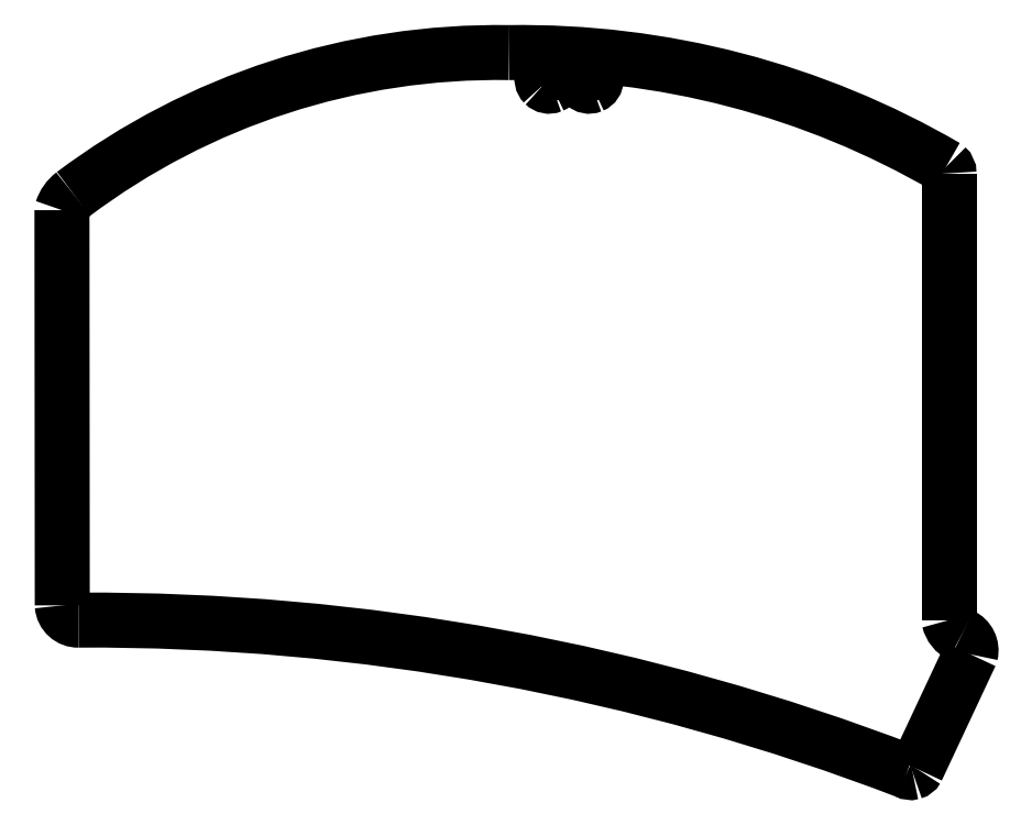
<metadata>
{"format":"dxf","ext":"dxf","renderer":"ezdxf+matplotlib","layout":"modelspace","background":"white","min_lineweight":24,"dpi":150}
</metadata>
<code>
0
SECTION
2
ENTITIES
0
SPLINE
8
0
70
8
71
3
72
8
73
4
74
0
40
0
40
0
40
0
40
0
40
1
40
1
40
1
40
1
10
66.94
20
-7.815
30
0
10
66.59
20
-7.815
30
0
10
66.27
20
-8.029
30
0
10
66.13
20
-8.356
30
0
0
SPLINE
8
0
70
8
71
3
72
8
73
4
74
0
40
0
40
0
40
0
40
0
40
1
40
1
40
1
40
1
10
66.13
20
-8.356
30
0
10
66
20
-8.683
30
0
10
66.07
20
-9.059
30
0
10
66.32
20
-9.309
30
0
0
SPLINE
8
0
70
8
71
3
72
8
73
4
74
0
40
0
40
0
40
0
40
0
40
1
40
1
40
1
40
1
10
66.32
20
-9.309
30
0
10
66.57
20
-9.559
30
0
10
66.95
20
-9.634
30
0
10
67.28
20
-9.499
30
0
0
SPLINE
8
0
70
8
71
3
72
8
73
4
74
0
40
0
40
0
40
0
40
0
40
1
40
1
40
1
40
1
10
67.28
20
-9.499
30
0
10
67.6
20
-9.363
30
0
10
67.82
20
-9.044
30
0
10
67.82
20
-8.69
30
0
0
SPLINE
8
0
70
8
71
3
72
8
73
4
74
0
40
0
40
0
40
0
40
0
40
1
40
1
40
1
40
1
10
67.82
20
-8.69
30
0
10
67.82
20
-8.458
30
0
10
67.72
20
-8.236
30
0
10
67.56
20
-8.072
30
0
0
SPLINE
8
0
70
8
71
3
72
8
73
4
74
0
40
0
40
0
40
0
40
0
40
1
40
1
40
1
40
1
10
67.56
20
-8.072
30
0
10
67.4
20
-7.908
30
0
10
67.17
20
-7.815
30
0
10
66.94
20
-7.815
30
0
0
SPLINE
8
0
70
8
71
3
72
8
73
4
74
0
40
0
40
0
40
0
40
0
40
1
40
1
40
1
40
1
10
71.94
20
-7.815
30
0
10
71.59
20
-7.815
30
0
10
71.27
20
-8.029
30
0
10
71.13
20
-8.356
30
0
0
SPLINE
8
0
70
8
71
3
72
8
73
4
74
0
40
0
40
0
40
0
40
0
40
1
40
1
40
1
40
1
10
71.13
20
-8.356
30
0
10
71
20
-8.683
30
0
10
71.07
20
-9.059
30
0
10
71.32
20
-9.309
30
0
0
SPLINE
8
0
70
8
71
3
72
8
73
4
74
0
40
0
40
0
40
0
40
0
40
1
40
1
40
1
40
1
10
71.32
20
-9.309
30
0
10
71.57
20
-9.559
30
0
10
71.95
20
-9.634
30
0
10
72.28
20
-9.499
30
0
0
SPLINE
8
0
70
8
71
3
72
8
73
4
74
0
40
0
40
0
40
0
40
0
40
1
40
1
40
1
40
1
10
72.28
20
-9.499
30
0
10
72.6
20
-9.363
30
0
10
72.82
20
-9.044
30
0
10
72.82
20
-8.69
30
0
0
SPLINE
8
0
70
8
71
3
72
8
73
4
74
0
40
0
40
0
40
0
40
0
40
1
40
1
40
1
40
1
10
72.82
20
-8.69
30
0
10
72.82
20
-8.458
30
0
10
72.72
20
-8.236
30
0
10
72.56
20
-8.072
30
0
0
SPLINE
8
0
70
8
71
3
72
8
73
4
74
0
40
0
40
0
40
0
40
0
40
1
40
1
40
1
40
1
10
72.56
20
-8.072
30
0
10
72.4
20
-7.908
30
0
10
72.17
20
-7.815
30
0
10
71.94
20
-7.815
30
0
0
LWPOLYLINE
8
0
90
1
70
1
10
66.94
20
-7.815
30
0
0
SPLINE
8
0
70
8
71
3
72
8
73
4
74
0
40
0
40
0
40
0
40
0
40
1
40
1
40
1
40
1
10
69.44
20
-6.88
30
0
10
69.2
20
-6.88
30
0
10
68.98
20
-7.027
30
0
10
68.89
20
-7.251
30
0
0
SPLINE
8
0
70
8
71
3
72
8
73
4
74
0
40
0
40
0
40
0
40
0
40
1
40
1
40
1
40
1
10
68.89
20
-7.251
30
0
10
68.79
20
-7.475
30
0
10
68.84
20
-7.733
30
0
10
69.02
20
-7.905
30
0
0
SPLINE
8
0
70
8
71
3
72
8
73
4
74
0
40
0
40
0
40
0
40
0
40
1
40
1
40
1
40
1
10
69.02
20
-7.905
30
0
10
69.19
20
-8.076
30
0
10
69.45
20
-8.128
30
0
10
69.67
20
-8.035
30
0
0
SPLINE
8
0
70
8
71
3
72
8
73
4
74
0
40
0
40
0
40
0
40
0
40
1
40
1
40
1
40
1
10
69.67
20
-8.035
30
0
10
69.89
20
-7.942
30
0
10
70.04
20
-7.723
30
0
10
70.04
20
-7.48
30
0
0
SPLINE
8
0
70
8
71
3
72
8
73
4
74
0
40
0
40
0
40
0
40
0
40
1
40
1
40
1
40
1
10
70.04
20
-7.48
30
0
10
70.04
20
-7.321
30
0
10
69.98
20
-7.169
30
0
10
69.86
20
-7.056
30
0
0
SPLINE
8
0
70
8
71
3
72
8
73
4
74
0
40
0
40
0
40
0
40
0
40
1
40
1
40
1
40
1
10
69.86
20
-7.056
30
0
10
69.75
20
-6.944
30
0
10
69.6
20
-6.88
30
0
10
69.44
20
-6.88
30
0
0
LWPOLYLINE
8
0
90
1
70
1
10
71.94
20
-7.815
30
0
0
SPLINE
8
0
70
8
71
3
72
8
73
4
74
0
40
0
40
0
40
0
40
0
40
1
40
1
40
1
40
1
10
66.94
20
-8.195
30
0
10
66.74
20
-8.195
30
0
10
66.56
20
-8.316
30
0
10
66.48
20
-8.501
30
0
0
SPLINE
8
0
70
8
71
3
72
8
73
4
74
0
40
0
40
0
40
0
40
0
40
1
40
1
40
1
40
1
10
66.48
20
-8.501
30
0
10
66.41
20
-8.686
30
0
10
66.45
20
-8.899
30
0
10
66.59
20
-9.04
30
0
0
SPLINE
8
0
70
8
71
3
72
8
73
4
74
0
40
0
40
0
40
0
40
0
40
1
40
1
40
1
40
1
10
66.59
20
-9.04
30
0
10
66.73
20
-9.182
30
0
10
66.94
20
-9.224
30
0
10
67.13
20
-9.148
30
0
0
SPLINE
8
0
70
8
71
3
72
8
73
4
74
0
40
0
40
0
40
0
40
0
40
1
40
1
40
1
40
1
10
67.13
20
-9.148
30
0
10
67.31
20
-9.071
30
0
10
67.44
20
-8.891
30
0
10
67.44
20
-8.69
30
0
0
SPLINE
8
0
70
8
71
3
72
8
73
4
74
0
40
0
40
0
40
0
40
0
40
1
40
1
40
1
40
1
10
67.44
20
-8.69
30
0
10
67.44
20
-8.559
30
0
10
67.38
20
-8.433
30
0
10
67.29
20
-8.34
30
0
0
SPLINE
8
0
70
8
71
3
72
8
73
4
74
0
40
0
40
0
40
0
40
0
40
1
40
1
40
1
40
1
10
67.29
20
-8.34
30
0
10
67.2
20
-8.248
30
0
10
67.07
20
-8.195
30
0
10
66.94
20
-8.195
30
0
0
LWPOLYLINE
8
0
90
1
70
1
10
69.44
20
-6.88
30
0
0
SPLINE
8
0
70
8
71
3
72
8
73
4
74
0
40
0
40
0
40
0
40
0
40
1
40
1
40
1
40
1
10
71.94
20
-8.195
30
0
10
71.74
20
-8.195
30
0
10
71.56
20
-8.316
30
0
10
71.48
20
-8.501
30
0
0
SPLINE
8
0
70
8
71
3
72
8
73
4
74
0
40
0
40
0
40
0
40
0
40
1
40
1
40
1
40
1
10
71.48
20
-8.501
30
0
10
71.41
20
-8.686
30
0
10
71.45
20
-8.899
30
0
10
71.59
20
-9.04
30
0
0
SPLINE
8
0
70
8
71
3
72
8
73
4
74
0
40
0
40
0
40
0
40
0
40
1
40
1
40
1
40
1
10
71.59
20
-9.04
30
0
10
71.73
20
-9.182
30
0
10
71.94
20
-9.224
30
0
10
72.13
20
-9.148
30
0
0
SPLINE
8
0
70
8
71
3
72
8
73
4
74
0
40
0
40
0
40
0
40
0
40
1
40
1
40
1
40
1
10
72.13
20
-9.148
30
0
10
72.31
20
-9.071
30
0
10
72.44
20
-8.891
30
0
10
72.44
20
-8.69
30
0
0
SPLINE
8
0
70
8
71
3
72
8
73
4
74
0
40
0
40
0
40
0
40
0
40
1
40
1
40
1
40
1
10
72.44
20
-8.69
30
0
10
72.44
20
-8.559
30
0
10
72.38
20
-8.433
30
0
10
72.29
20
-8.34
30
0
0
SPLINE
8
0
70
8
71
3
72
8
73
4
74
0
40
0
40
0
40
0
40
0
40
1
40
1
40
1
40
1
10
72.29
20
-8.34
30
0
10
72.2
20
-8.248
30
0
10
72.07
20
-8.195
30
0
10
71.94
20
-8.195
30
0
0
LWPOLYLINE
8
0
90
1
70
1
10
66.94
20
-8.195
30
0
0
LWPOLYLINE
8
0
90
1
70
1
10
71.94
20
-8.195
30
0
0
SPLINE
8
0
70
8
71
3
72
8
73
4
74
0
40
0
40
0
40
0
40
0
40
1
40
1
40
1
40
1
10
116.8
20
-20.43
30
0
10
116.8
20
-20.12
30
0
10
116.6
20
-19.83
30
0
10
116.4
20
-19.63
30
0
0
SPLINE
8
0
70
8
71
3
72
8
73
4
74
0
40
0
40
0
40
0
40
0
40
1
40
1
40
1
40
1
10
7.653
20
-23.01
30
0
10
6.98
20
-23.52
30
0
10
6.481
20
-24.22
30
0
10
6.226
20
-25.02
30
0
0
SPLINE
8
0
70
8
71
3
72
8
73
4
74
0
40
0
40
0
40
0
40
0
40
1
40
1
40
1
40
1
10
116.4
20
-19.63
30
0
10
99.88
20
-10.01
30
0
10
81.04
20
-5.088
30
0
10
61.92
20
-5.385
30
0
0
SPLINE
8
0
70
8
71
3
72
8
73
4
74
0
40
0
40
0
40
0
40
0
40
1
40
1
40
1
40
1
10
111.6
20
-95.01
30
0
10
78.62
20
-82.35
30
0
10
43.6
20
-75.95
30
0
10
8.304
20
-76.13
30
0
0
SPLINE
8
0
70
8
71
3
72
8
73
4
74
0
40
0
40
0
40
0
40
0
40
1
40
1
40
1
40
1
10
6.266
20
-74.29
30
0
10
6.344
20
-75.35
30
0
10
7.243
20
-76.16
30
0
10
8.304
20
-76.13
30
0
0
LWPOLYLINE
8
0
90
2
70
0
10
6.226
20
-25.02
30
0
10
6.266
20
-74.29
30
0
0
SPLINE
8
0
70
8
71
3
72
8
73
4
74
0
40
0
40
0
40
0
40
0
40
1
40
1
40
1
40
1
10
61.92
20
-5.385
30
0
10
42.37
20
-5.076
30
0
10
23.28
20
-11.28
30
0
10
7.653
20
-23.01
30
0
0
SPLINE
8
0
70
8
71
3
72
8
73
4
74
0
40
0
40
0
40
0
40
0
40
1
40
1
40
1
40
1
10
111.6
20
-95.01
30
0
10
111.8
20
-95.13
30
0
10
112
20
-95.16
30
0
10
112.2
20
-95.09
30
0
0
SPLINE
8
0
70
8
71
3
72
8
73
4
74
0
40
0
40
0
40
0
40
0
40
1
40
1
40
1
40
1
10
112.2
20
-95.09
30
0
10
112.5
20
-95.03
30
0
10
112.7
20
-94.88
30
0
10
112.8
20
-94.67
30
0
0
LWPOLYLINE
8
0
90
2
70
0
10
116.8
20
-20.43
30
0
10
116.8
20
-76.13
30
0
0
SPLINE
8
0
70
8
71
3
72
8
73
4
74
0
40
0
40
0
40
0
40
0
40
1
40
1
40
1
40
1
10
116.8
20
-76.13
30
0
10
117
20
-76.97
30
0
10
117.5
20
-77.67
30
0
10
118.3
20
-78.05
30
0
0
SPLINE
8
0
70
8
71
3
72
8
73
4
74
0
40
0
40
0
40
0
40
0
40
1
40
1
40
1
40
1
10
119.5
20
-80.4
30
0
10
119.7
20
-79.44
30
0
10
119.2
20
-78.45
30
0
10
118.3
20
-78.05
30
0
0
LWPOLYLINE
8
0
90
2
70
0
10
119.5
20
-80.4
30
0
10
112.8
20
-94.67
30
0
0
ENDSEC
0
EOF

</code>
